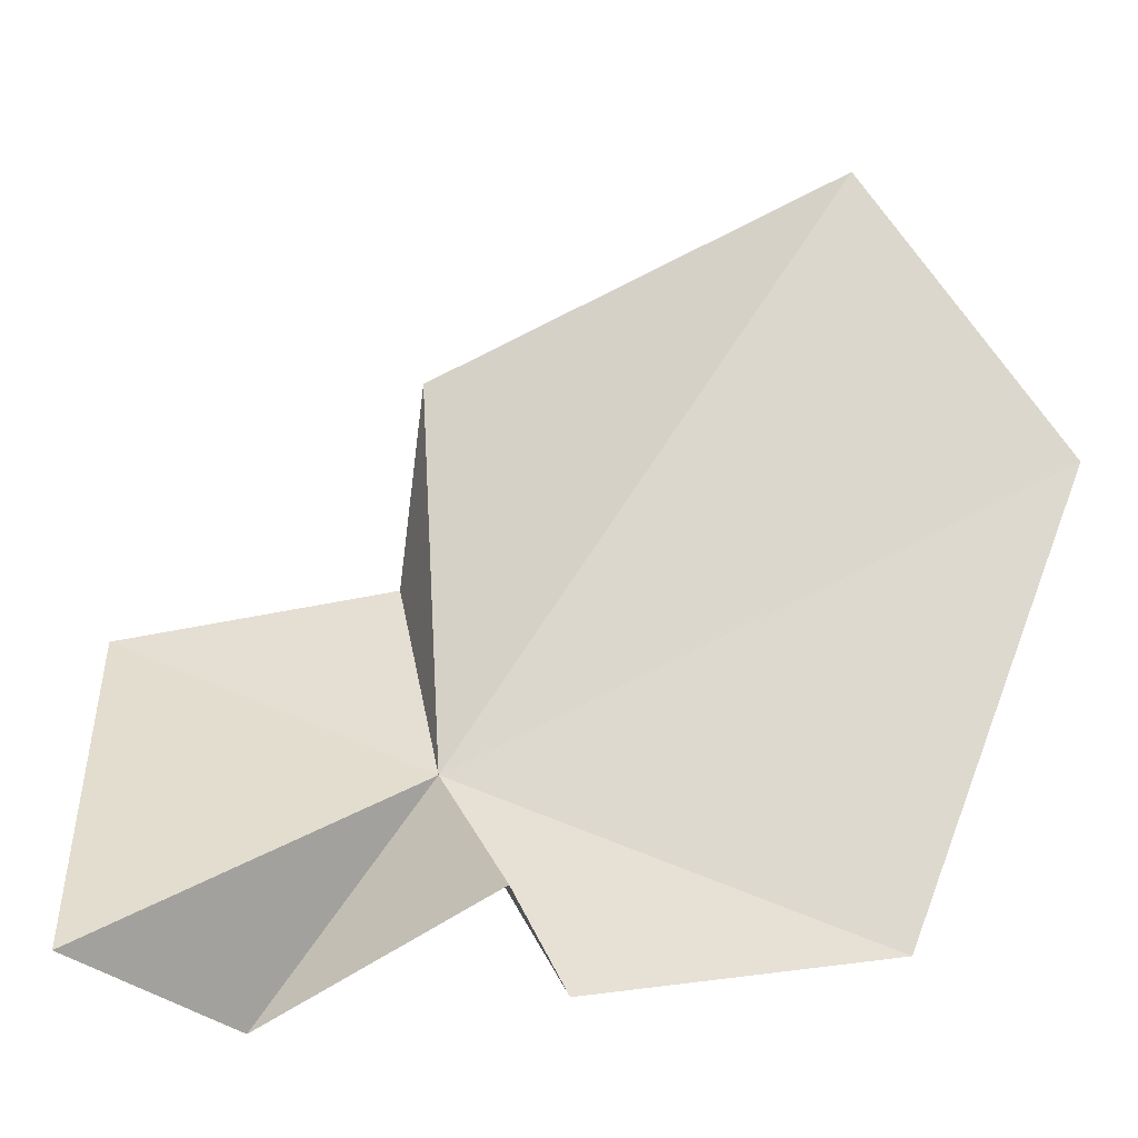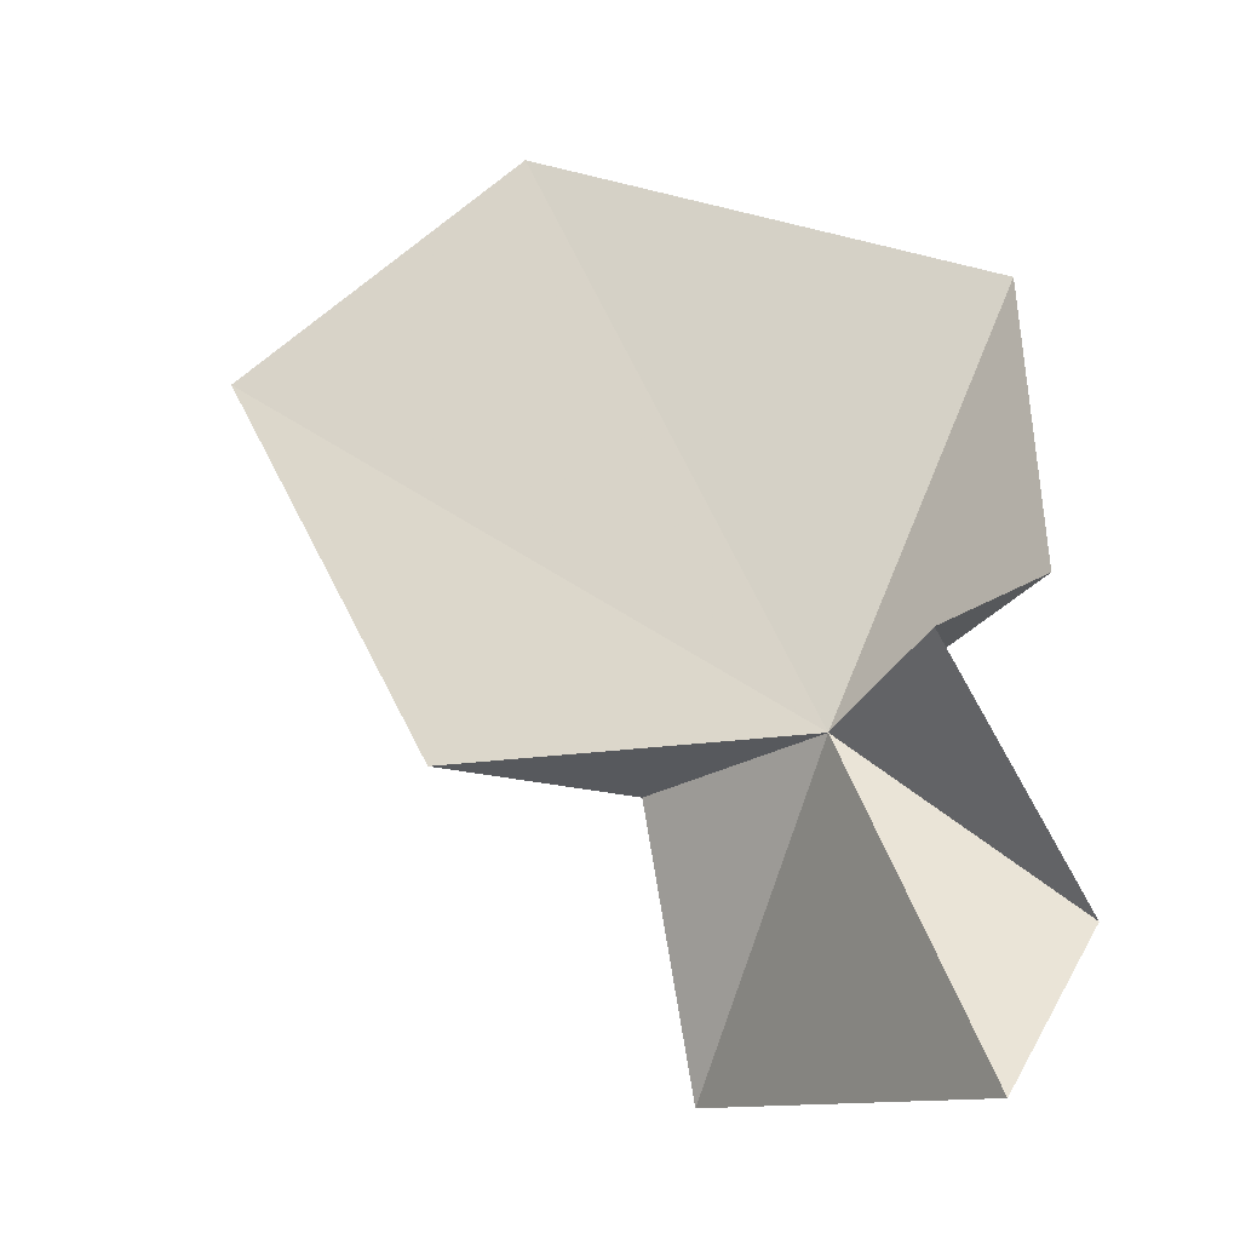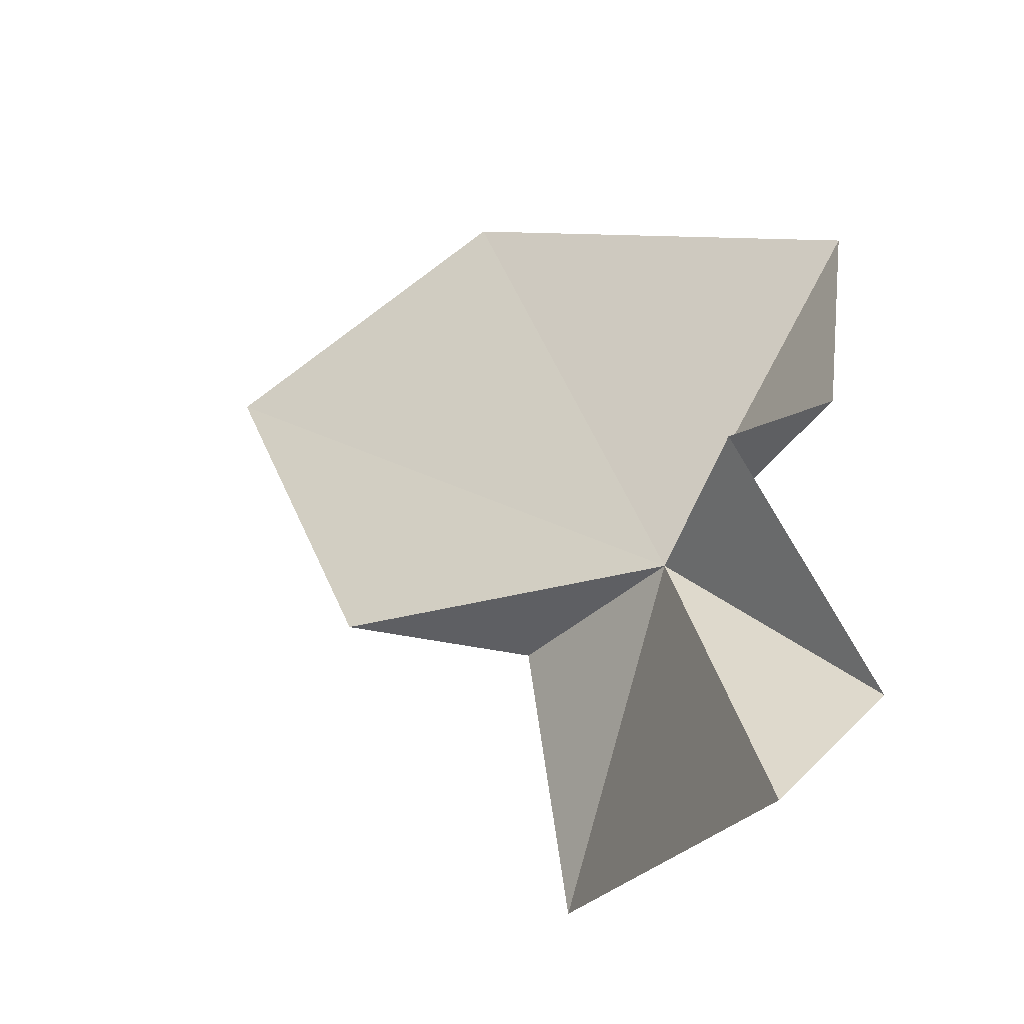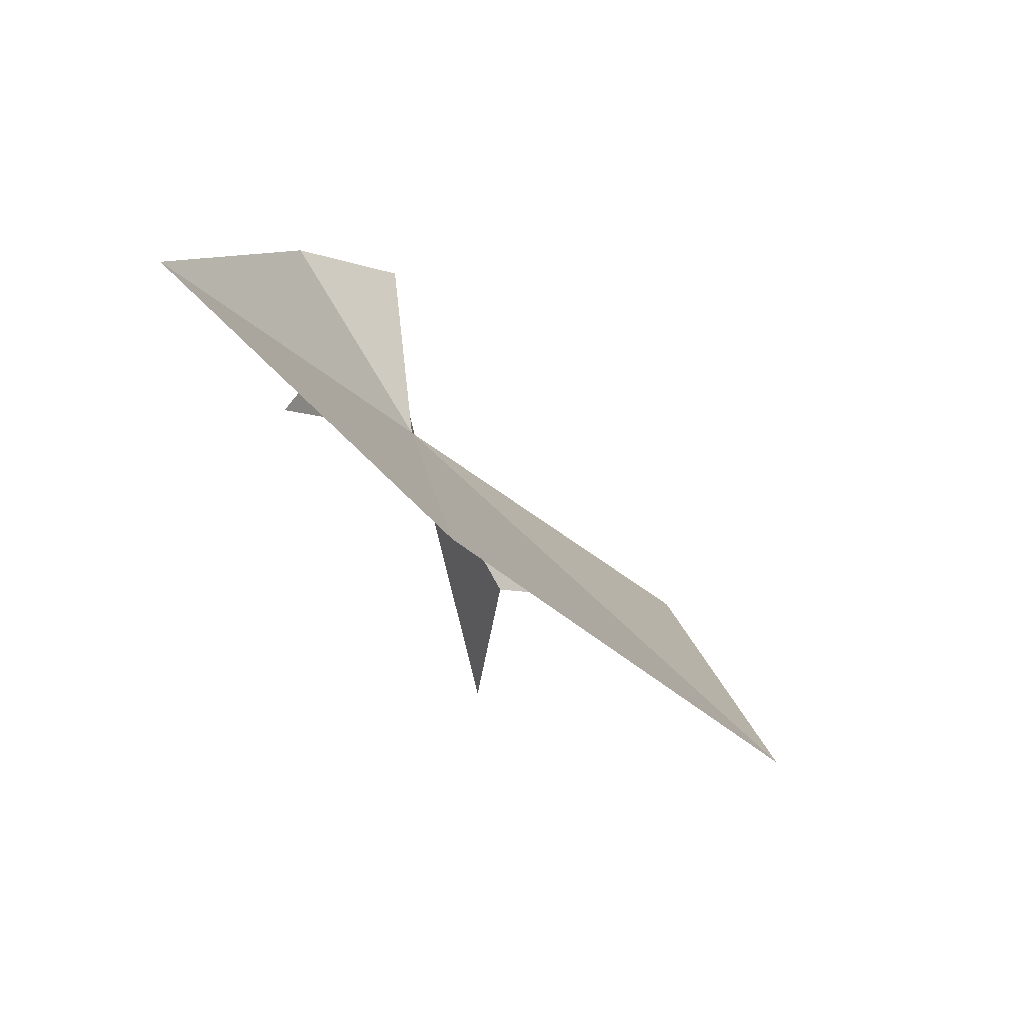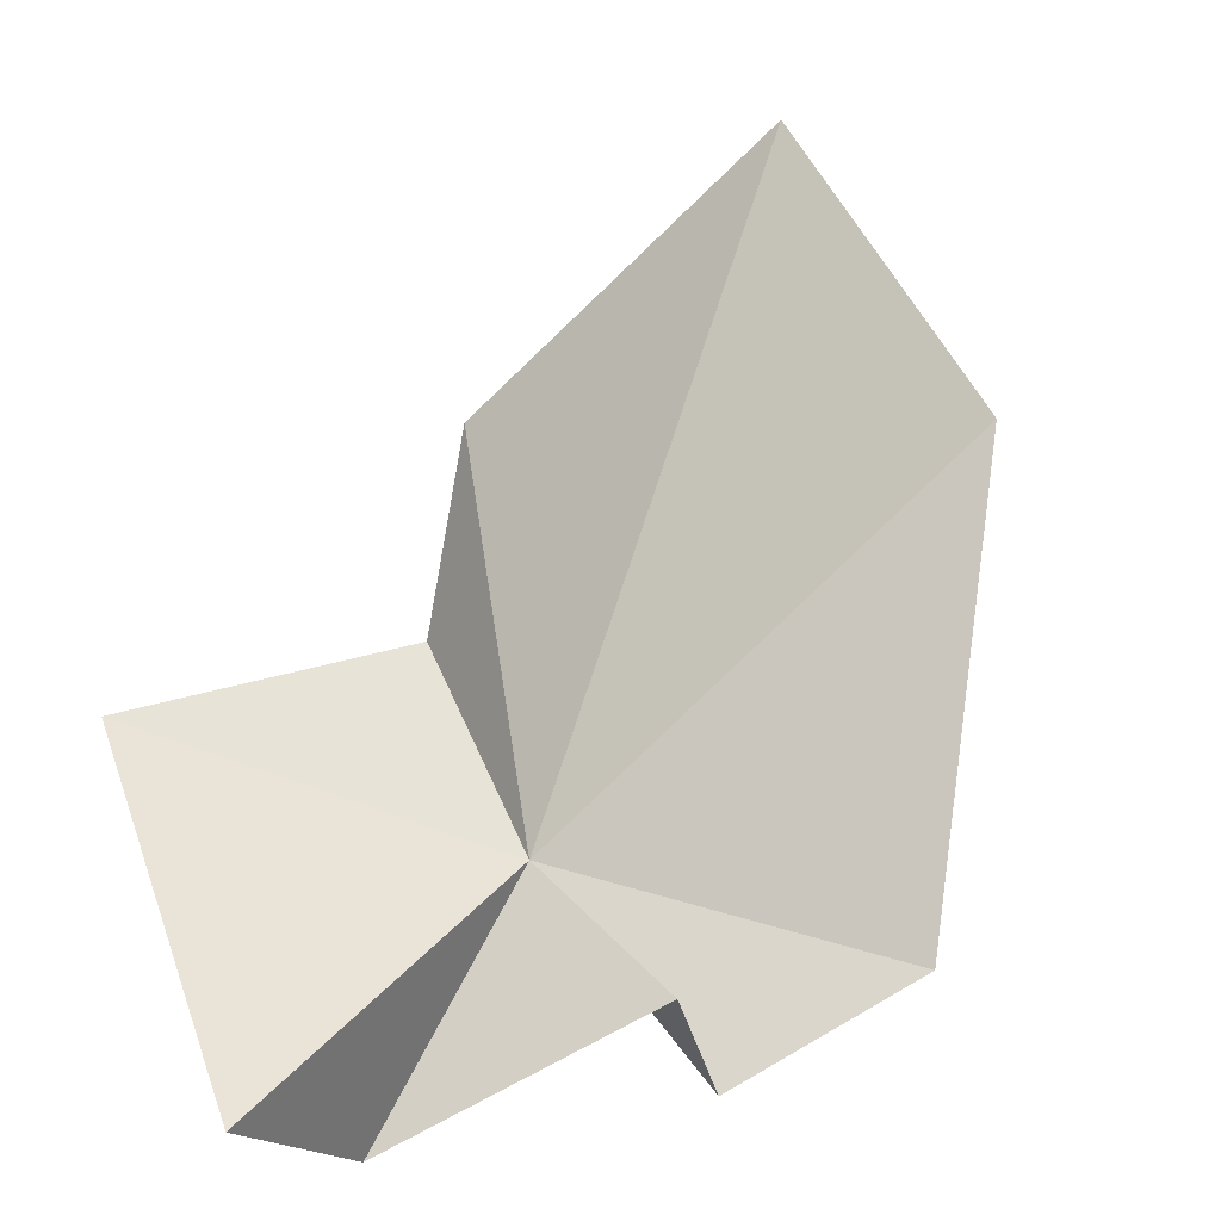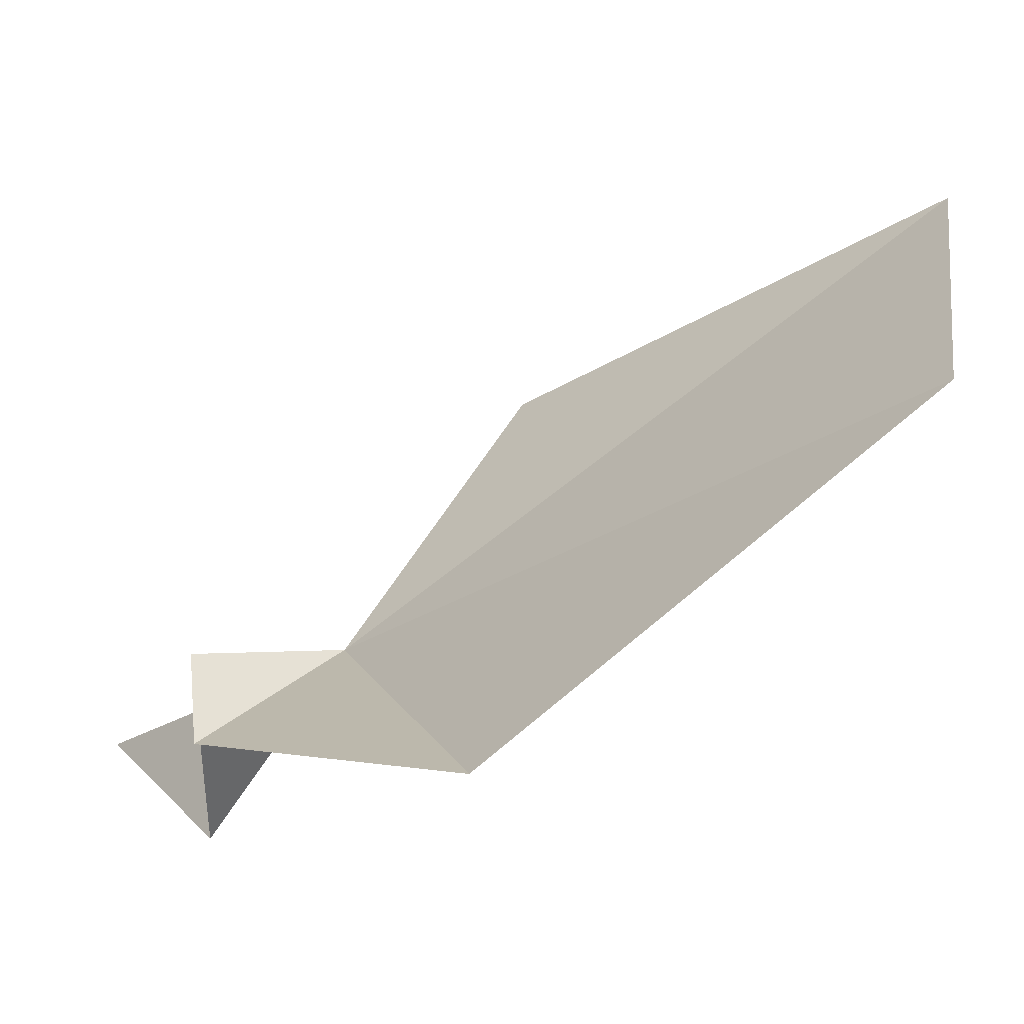
<metadata>
{"format":"obj","ext":"obj","renderer":"f3d","projection":"perspective","resolution":1024,"background":"white","views":[{"elev":0.3,"azim":104.7,"up":"+Z"},{"elev":5.2,"azim":91.6,"up":"+Y"},{"elev":-9.7,"azim":100.1,"up":"+Y"},{"elev":49.1,"azim":-67.6,"up":"+Y"},{"elev":11.0,"azim":83.1,"up":"+Z"},{"elev":71.2,"azim":-162.3,"up":"+Y"}]}
</metadata>
<code>
v -36.62 -128.8 9.928
v -43.19 -116.4 4.415
v -33.66 -124.2 4.298
v -32.25 -125.5 7.416
v -33.61 -133.4 2.942
v -28.44 -136.8 5.799
v -40.47 -131.2 15.04
v -39.15 -139.9 13.51
v -39.59 -130.2 21.07
v -51.99 -119.7 28.43
v -53.38 -112.5 19.08
f 1 2 3
f 1 3 4
f 1 4 5
f 1 5 6
f 1 8 7
f 1 7 9
f 1 9 10
f 1 10 11
f 1 6 8
f 1 11 2

</code>
